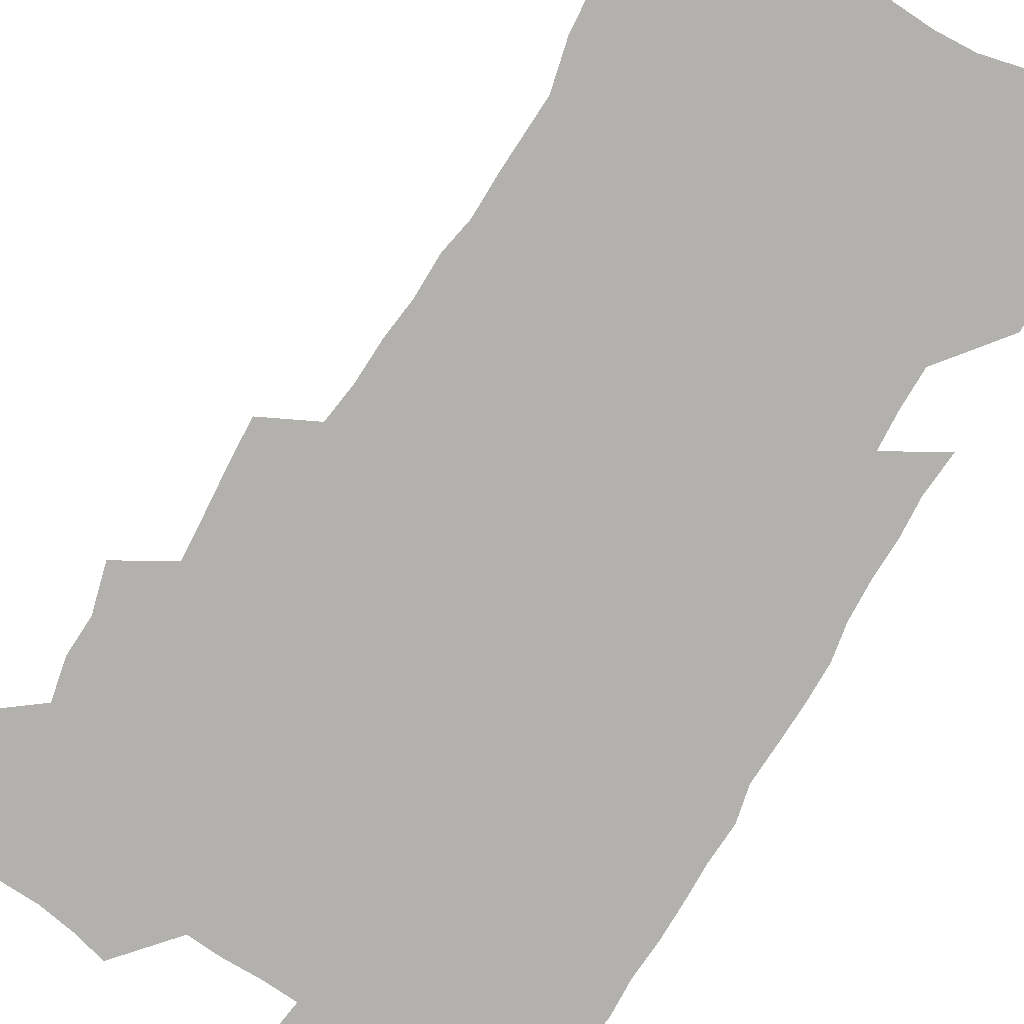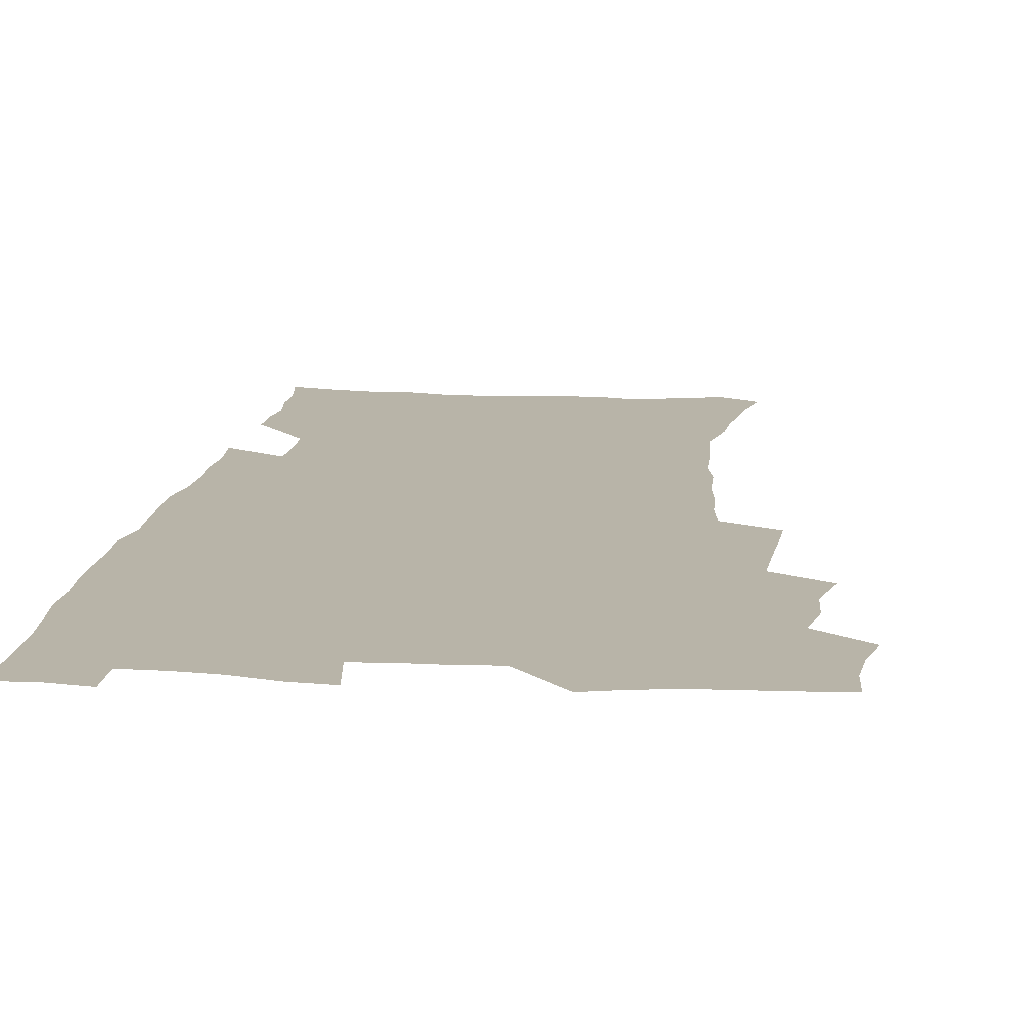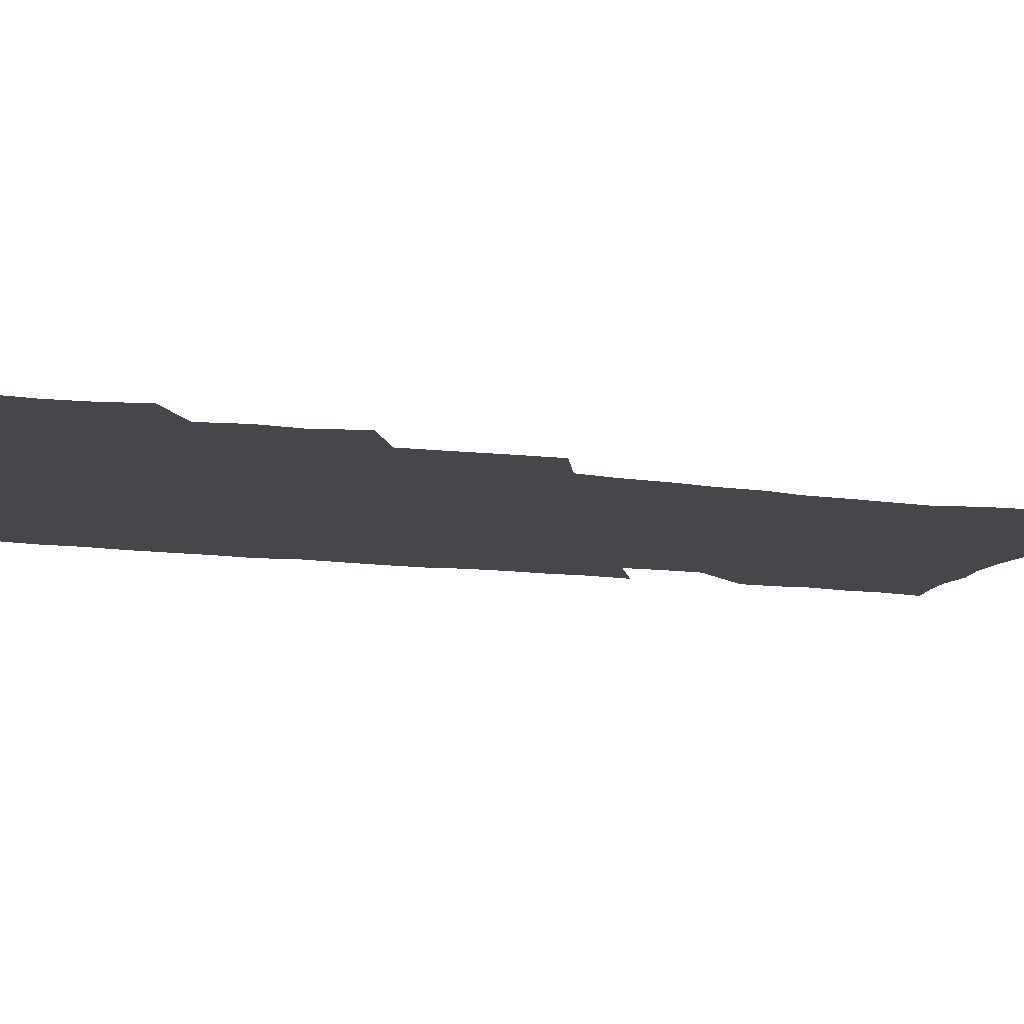
<metadata>
{"format":"obj","ext":"obj","renderer":"f3d","projection":"perspective","resolution":1024,"background":"white","views":[{"elev":-79.3,"azim":-30.7,"up":"+Z"},{"elev":13.0,"azim":-173.3,"up":"+Z"},{"elev":-10.4,"azim":-110.8,"up":"+Z"}]}
</metadata>
<code>
v 475.2 522.8 0
v 479 538.4 0
v 480.7 553.3 0
v 480 568.3 0
v 487.2 457 0
v 492.1 475.6 0
v 491.4 491.2 0
v 494.8 507.9 0
v 495.4 523.2 0
v 497.4 538.3 0
v 496.6 553.3 0
v 494.9 569.3 0
v 504.6 391.6 0
v 505.6 409.5 0
v 507 427.3 0
v 508.1 444.8 0
v 509.5 461.6 0
v 510.6 477.8 0
v 511.4 493.4 0
v 510.8 508.3 0
v 514.1 524 0
v 513.2 538.6 0
v 512 553.6 0
v 510 570 0
v 519.6 175.8 0
v 523.9 191.5 0
v 526.2 205.8 0
v 528.6 221 0
v 529.9 235.9 0
v 534.3 254.7 0
v 533.6 268.9 0
v 533 284 0
v 532.8 300.9 0
v 530.1 315.1 0
v 529.9 332.5 0
v 528 348.2 0
v 527.4 365.6 0
v 525.3 381.4 0
v 525.8 399.2 0
v 526.8 416.6 0
v 526.6 432.5 0
v 527.9 449.1 0
v 527.4 464.1 0
v 529.1 480 0
v 529.9 494.9 0
v 528.6 509.5 0
v 529.2 524.1 0
v 528.4 538.9 0
v 526.9 554.3 0
v 524.9 570.6 0
v 534.3 167.5 0
v 541 185.7 0
v 541.9 199 0
v 544.3 214.6 0
v 549.1 233.6 0
v 549.6 248.6 0
v 550.5 264.2 0
v 548.9 277.6 0
v 548.5 292.8 0
v 548.5 309.6 0
v 547.9 325.6 0
v 547 341.3 0
v 545 355.9 0
v 545.7 373.5 0
v 543.4 387.8 0
v 543.1 403.8 0
v 543.6 420.2 0
v 543.1 435.3 0
v 543.5 450.7 0
v 544.7 466.4 0
v 544.3 480.8 0
v 545.4 495.8 0
v 546.5 510.1 0
v 545.4 524.1 0
v 543.5 539.6 0
v 541.3 556.3 0
v 539.1 573 0
v 550 171.3 0
v 554.5 187.7 0
v 558.6 205.5 0
v 562.7 224.4 0
v 563.8 239.9 0
v 565.6 256.8 0
v 565.4 271.3 0
v 564.6 285.4 0
v 563.1 299.1 0
v 562.7 314.9 0
v 562.4 331 0
v 561 345.2 0
v 561.3 362.4 0
v 560.6 377.4 0
v 559 391.6 0
v 558.8 407.1 0
v 559.2 422.7 0
v 559.7 438.2 0
v 560.1 453.3 0
v 560 467.7 0
v 560.4 482.3 0
v 560.6 496.5 0
v 560.7 510.4 0
v 559.9 524.5 0
v 558.8 539.4 0
v 557.4 554.9 0
v 553.2 576.8 0
v 567.6 176.2 0
v 570.9 192.5 0
v 575.5 213 0
v 577.5 230 0
v 578 244.7 0
v 578.4 259.9 0
v 578.1 274.2 0
v 577.8 289.1 0
v 576.3 302.4 0
v 577.2 320.5 0
v 576.3 334.8 0
v 574.9 348.5 0
v 575.7 366 0
v 574.1 379.4 0
v 575.4 396.4 0
v 575 410.8 0
v 574.5 424.9 0
v 574.6 439.8 0
v 574.9 454.5 0
v 573.8 468.1 0
v 574.7 482.9 0
v 575.2 497.1 0
v 574.8 510.9 0
v 573.9 525.2 0
v 574 538.9 0
v 572.4 554.6 0
v 580.8 172.8 0
v 586.2 196.2 0
v 589.1 215.2 0
v 590 231.1 0
v 590.6 246.6 0
v 590.9 261.5 0
v 591.2 277.6 0
v 590.5 291.3 0
v 589.9 306 0
v 590 322 0
v 589.5 337 0
v 589.5 352.7 0
v 589.3 368.1 0
v 589.1 383 0
v 589 397.5 0
v 588.3 411 0
v 589 426.8 0
v 588.4 440.4 0
v 589 455.4 0
v 588.7 469.3 0
v 588.8 483.2 0
v 589.2 497.2 0
v 589.1 511.1 0
v 588.6 525.2 0
v 588 539.7 0
v 586.7 555.6 0
v 596 172.6 0
v 599.6 194.3 0
v 602.8 218.7 0
v 603.5 234.4 0
v 603.8 249.5 0
v 603.7 263.6 0
v 603.7 278.3 0
v 603.7 294.2 0
v 603.7 310 0
v 603.2 323.9 0
v 603.2 340 0
v 603.1 355 0
v 602.9 369.7 0
v 602.7 384.1 0
v 602.6 398.6 0
v 602.7 413.2 0
v 602.8 427.8 0
v 603.2 442.5 0
v 603 456.1 0
v 603.2 470.2 0
v 603.3 483.8 0
v 603 497.5 0
v 603.3 511.4 0
v 602.9 525.5 0
v 602.2 540.4 0
v 601.5 555.5 0
v 612.2 174.8 0
v 614 195.9 0
v 615.6 218 0
v 616 234.2 0
v 616.2 249.9 0
v 616.1 262.8 0
v 616.5 280.7 0
v 616.4 294.4 0
v 616.3 309.7 0
v 616.2 325.2 0
v 616.3 341.7 0
v 616.2 355.7 0
v 616.1 369.9 0
v 616 383.8 0
v 616.1 398.7 0
v 616.2 412.4 0
v 616.4 427.7 0
v 616.6 442.2 0
v 616.7 456.1 0
v 616.8 470.2 0
v 616.9 484 0
v 617.3 497.8 0
v 617.2 511.6 0
v 617.3 525.4 0
v 616.9 539.8 0
v 615.9 556.3 0
v 613.1 577.6 0
v 627.9 175.6 0
v 628.3 197.6 0
v 628.6 217.2 0
v 628.7 234.1 0
v 628.8 249.1 0
v 629 265.5 0
v 629 280.7 0
v 629 294.9 0
v 629.1 309.3 0
v 629.1 323.6 0
v 629.1 340.7 0
v 629.1 355.8 0
v 629.2 370 0
v 629.3 385.1 0
v 629.5 398.7 0
v 629.7 413.1 0
v 630 427.3 0
v 630 442.1 0
v 630.4 455.7 0
v 630.3 470.4 0
v 630.6 483.7 0
v 630.9 497.7 0
v 631.3 511.5 0
v 631.4 525.5 0
v 631.2 540.3 0
v 630.9 555.4 0
v 628.4 576 0
v 643.4 174.8 0
v 642.2 197.2 0
v 641.7 216.1 0
v 641.7 231.9 0
v 641.5 248.6 0
v 641.8 263.4 0
v 641.6 279.7 0
v 641.6 294.9 0
v 642 308.4 0
v 641.9 326 0
v 642.1 340.3 0
v 642.3 354.8 0
v 642.6 369 0
v 642.7 383.8 0
v 642.9 398.1 0
v 643 412.9 0
v 643.8 426.1 0
v 643.6 441.4 0
v 644.2 455.3 0
v 644 469.9 0
v 644.3 483.7 0
v 645 497.4 0
v 645.3 511.3 0
v 645.8 525.3 0
v 646.2 539.2 0
v 645.8 554.6 0
v 645.1 571.5 0
v 659.1 171.1 0
v 656.6 194.6 0
v 655.2 214 0
v 654.9 229.9 0
v 655.6 243.9 0
v 654.5 261.9 0
v 654.6 277.1 0
v 654.7 292.3 0
v 654.9 307.8 0
v 655.3 322.8 0
v 655.6 337.7 0
v 656 352.3 0
v 656 367.5 0
v 656.2 382.3 0
v 656.6 396.7 0
v 656.9 411.3 0
v 657.4 425.5 0
v 659.2 438.7 0
v 658.3 454.4 0
v 659.1 468.2 0
v 658.8 482.8 0
v 658.9 497.1 0
v 658.9 510.9 0
v 660.5 525 0
v 660.3 539.3 0
v 660.4 554 0
v 660.4 569.8 0
v 673.6 171.8 0
v 672.2 189.3 0
v 669.6 209.9 0
v 669.2 225.9 0
v 668.4 242.5 0
v 668.2 257.7 0
v 668.1 273.3 0
v 668.1 288.9 0
v 669.1 303.3 0
v 669 319.4 0
v 670.9 332.6 0
v 670.1 349.3 0
v 670.6 364 0
v 671 378.8 0
v 672.2 393 0
v 671.8 408.6 0
v 671.7 423.7 0
v 672.8 437.9 0
v 672.5 453.1 0
v 673.2 467.3 0
v 673 482.1 0
v 673.4 496.3 0
v 676.1 510.5 0
v 675.5 524.9 0
v 674.9 539.5 0
v 675.1 554 0
v 675.2 569.5 0
v 675.1 586.4 0
v 688.7 169.3 0
v 685.8 188.8 0
v 684.5 205.5 0
v 684.6 220.4 0
v 683.1 237.5 0
v 681.9 253.6 0
v 682.6 267.3 0
v 682.6 283.2 0
v 683.4 298.6 0
v 683.8 314.4 0
v 684.5 329.6 0
v 684.9 344.9 0
v 685.7 359.7 0
v 686.3 374.6 0
v 688 388.9 0
v 687.7 404.7 0
v 687.8 420.1 0
v 688.9 434.8 0
v 688.5 450.3 0
v 688.4 465.3 0
v 690.1 479.6 0
v 689.5 494.8 0
v 691.1 509.3 0
v 690.1 524.9 0
v 689.9 539.4 0
v 689.5 553.7 0
v 690.1 568.6 0
v 690.8 583.9 0
v 704.2 165.4 0
v 701.7 183.6 0
v 702.4 197.9 0
v 700.4 214.7 0
v 702.2 227.8 0
v 702.3 242.5 0
v 705.3 286 0
v 704 303.8 0
v 705 319.2 0
v 704.6 335.7 0
v 705.2 351.2 0
v 707.8 365.5 0
v 707.9 381.3 0
v 707.4 397.7 0
v 706.6 414.2 0
v 709.7 428.5 0
v 708.8 444.9 0
v 709.1 460.4 0
v 709 476 0
v 707.9 492 0
v 708.6 507.1 0
v 706.8 523.4 0
v 705.4 539.2 0
v 705.6 554 0
v 705.5 568.7 0
v 706.4 584.6 0
f 8 9 1
f 1 9 2
f 9 10 2
f 2 10 3
f 10 11 3
f 3 11 4
f 11 12 4
f 16 17 5
f 5 17 6
f 17 18 6
f 6 18 7
f 18 19 7
f 7 19 8
f 19 20 8
f 8 20 9
f 20 21 9
f 9 21 10
f 21 22 10
f 10 22 11
f 22 23 11
f 11 23 12
f 23 24 12
f 38 39 13
f 13 39 14
f 39 40 14
f 14 40 15
f 40 41 15
f 15 41 16
f 41 42 16
f 16 42 17
f 42 43 17
f 17 43 18
f 43 44 18
f 18 44 19
f 44 45 19
f 19 45 20
f 45 46 20
f 20 46 21
f 46 47 21
f 21 47 22
f 47 48 22
f 22 48 23
f 48 49 23
f 23 49 24
f 49 50 24
f 51 52 25
f 25 52 26
f 52 53 26
f 26 53 27
f 53 54 27
f 27 54 28
f 54 55 28
f 28 55 29
f 55 56 29
f 29 56 30
f 56 57 30
f 30 57 31
f 57 58 31
f 31 58 32
f 58 59 32
f 32 59 33
f 59 60 33
f 33 60 34
f 60 61 34
f 34 61 35
f 61 62 35
f 35 62 36
f 62 63 36
f 36 63 37
f 63 64 37
f 37 64 38
f 64 65 38
f 38 65 39
f 65 66 39
f 39 66 40
f 66 67 40
f 40 67 41
f 67 68 41
f 41 68 42
f 68 69 42
f 42 69 43
f 69 70 43
f 43 70 44
f 70 71 44
f 44 71 45
f 71 72 45
f 45 72 46
f 72 73 46
f 46 73 47
f 73 74 47
f 47 74 48
f 74 75 48
f 48 75 49
f 75 76 49
f 49 76 50
f 76 77 50
f 51 78 52
f 78 79 52
f 52 79 53
f 79 80 53
f 53 80 54
f 80 81 54
f 54 81 55
f 81 82 55
f 55 82 56
f 82 83 56
f 56 83 57
f 83 84 57
f 57 84 58
f 84 85 58
f 58 85 59
f 85 86 59
f 59 86 60
f 86 87 60
f 60 87 61
f 87 88 61
f 61 88 62
f 88 89 62
f 62 89 63
f 89 90 63
f 63 90 64
f 90 91 64
f 64 91 65
f 91 92 65
f 65 92 66
f 92 93 66
f 66 93 67
f 93 94 67
f 67 94 68
f 94 95 68
f 68 95 69
f 95 96 69
f 69 96 70
f 96 97 70
f 70 97 71
f 97 98 71
f 71 98 72
f 98 99 72
f 72 99 73
f 99 100 73
f 73 100 74
f 100 101 74
f 74 101 75
f 101 102 75
f 75 102 76
f 102 103 76
f 76 103 77
f 103 104 77
f 78 105 79
f 105 106 79
f 79 106 80
f 106 107 80
f 80 107 81
f 107 108 81
f 81 108 82
f 108 109 82
f 82 109 83
f 109 110 83
f 83 110 84
f 110 111 84
f 84 111 85
f 111 112 85
f 85 112 86
f 112 113 86
f 86 113 87
f 113 114 87
f 87 114 88
f 114 115 88
f 88 115 89
f 115 116 89
f 89 116 90
f 116 117 90
f 90 117 91
f 117 118 91
f 91 118 92
f 118 119 92
f 92 119 93
f 119 120 93
f 93 120 94
f 120 121 94
f 94 121 95
f 121 122 95
f 95 122 96
f 122 123 96
f 96 123 97
f 123 124 97
f 97 124 98
f 124 125 98
f 98 125 99
f 125 126 99
f 99 126 100
f 126 127 100
f 100 127 101
f 127 128 101
f 101 128 102
f 128 129 102
f 102 129 103
f 129 130 103
f 103 130 104
f 105 131 106
f 131 132 106
f 106 132 107
f 132 133 107
f 107 133 108
f 133 134 108
f 108 134 109
f 134 135 109
f 109 135 110
f 135 136 110
f 110 136 111
f 136 137 111
f 111 137 112
f 137 138 112
f 112 138 113
f 138 139 113
f 113 139 114
f 139 140 114
f 114 140 115
f 140 141 115
f 115 141 116
f 141 142 116
f 116 142 117
f 142 143 117
f 117 143 118
f 143 144 118
f 118 144 119
f 144 145 119
f 119 145 120
f 145 146 120
f 120 146 121
f 146 147 121
f 121 147 122
f 147 148 122
f 122 148 123
f 148 149 123
f 123 149 124
f 149 150 124
f 124 150 125
f 150 151 125
f 125 151 126
f 151 152 126
f 126 152 127
f 152 153 127
f 127 153 128
f 153 154 128
f 128 154 129
f 154 155 129
f 129 155 130
f 155 156 130
f 131 157 132
f 157 158 132
f 132 158 133
f 158 159 133
f 133 159 134
f 159 160 134
f 134 160 135
f 160 161 135
f 135 161 136
f 161 162 136
f 136 162 137
f 162 163 137
f 137 163 138
f 163 164 138
f 138 164 139
f 164 165 139
f 139 165 140
f 165 166 140
f 140 166 141
f 166 167 141
f 141 167 142
f 167 168 142
f 142 168 143
f 168 169 143
f 143 169 144
f 169 170 144
f 144 170 145
f 170 171 145
f 145 171 146
f 171 172 146
f 146 172 147
f 172 173 147
f 147 173 148
f 173 174 148
f 148 174 149
f 174 175 149
f 149 175 150
f 175 176 150
f 150 176 151
f 176 177 151
f 151 177 152
f 177 178 152
f 152 178 153
f 178 179 153
f 153 179 154
f 179 180 154
f 154 180 155
f 180 181 155
f 155 181 156
f 181 182 156
f 157 183 158
f 183 184 158
f 158 184 159
f 184 185 159
f 159 185 160
f 185 186 160
f 160 186 161
f 186 187 161
f 161 187 162
f 187 188 162
f 162 188 163
f 188 189 163
f 163 189 164
f 189 190 164
f 164 190 165
f 190 191 165
f 165 191 166
f 191 192 166
f 166 192 167
f 192 193 167
f 167 193 168
f 193 194 168
f 168 194 169
f 194 195 169
f 169 195 170
f 195 196 170
f 170 196 171
f 196 197 171
f 171 197 172
f 197 198 172
f 172 198 173
f 198 199 173
f 173 199 174
f 199 200 174
f 174 200 175
f 200 201 175
f 175 201 176
f 201 202 176
f 176 202 177
f 202 203 177
f 177 203 178
f 203 204 178
f 178 204 179
f 204 205 179
f 179 205 180
f 205 206 180
f 180 206 181
f 206 207 181
f 181 207 182
f 207 208 182
f 183 210 184
f 210 211 184
f 184 211 185
f 211 212 185
f 185 212 186
f 212 213 186
f 186 213 187
f 213 214 187
f 187 214 188
f 214 215 188
f 188 215 189
f 215 216 189
f 189 216 190
f 216 217 190
f 190 217 191
f 217 218 191
f 191 218 192
f 218 219 192
f 192 219 193
f 219 220 193
f 193 220 194
f 220 221 194
f 194 221 195
f 221 222 195
f 195 222 196
f 222 223 196
f 196 223 197
f 223 224 197
f 197 224 198
f 224 225 198
f 198 225 199
f 225 226 199
f 199 226 200
f 226 227 200
f 200 227 201
f 227 228 201
f 201 228 202
f 228 229 202
f 202 229 203
f 229 230 203
f 203 230 204
f 230 231 204
f 204 231 205
f 231 232 205
f 205 232 206
f 232 233 206
f 206 233 207
f 233 234 207
f 207 234 208
f 234 235 208
f 208 235 209
f 235 236 209
f 210 237 211
f 237 238 211
f 211 238 212
f 238 239 212
f 212 239 213
f 239 240 213
f 213 240 214
f 240 241 214
f 214 241 215
f 241 242 215
f 215 242 216
f 242 243 216
f 216 243 217
f 243 244 217
f 217 244 218
f 244 245 218
f 218 245 219
f 245 246 219
f 219 246 220
f 246 247 220
f 220 247 221
f 247 248 221
f 221 248 222
f 248 249 222
f 222 249 223
f 249 250 223
f 223 250 224
f 250 251 224
f 224 251 225
f 251 252 225
f 225 252 226
f 252 253 226
f 226 253 227
f 253 254 227
f 227 254 228
f 254 255 228
f 228 255 229
f 255 256 229
f 229 256 230
f 256 257 230
f 230 257 231
f 257 258 231
f 231 258 232
f 258 259 232
f 232 259 233
f 259 260 233
f 233 260 234
f 260 261 234
f 234 261 235
f 261 262 235
f 235 262 236
f 262 263 236
f 237 264 238
f 264 265 238
f 238 265 239
f 265 266 239
f 239 266 240
f 266 267 240
f 240 267 241
f 267 268 241
f 241 268 242
f 268 269 242
f 242 269 243
f 269 270 243
f 243 270 244
f 270 271 244
f 244 271 245
f 271 272 245
f 245 272 246
f 272 273 246
f 246 273 247
f 273 274 247
f 247 274 248
f 274 275 248
f 248 275 249
f 275 276 249
f 249 276 250
f 276 277 250
f 250 277 251
f 277 278 251
f 251 278 252
f 278 279 252
f 252 279 253
f 279 280 253
f 253 280 254
f 280 281 254
f 254 281 255
f 281 282 255
f 255 282 256
f 282 283 256
f 256 283 257
f 283 284 257
f 257 284 258
f 284 285 258
f 258 285 259
f 285 286 259
f 259 286 260
f 286 287 260
f 260 287 261
f 287 288 261
f 261 288 262
f 288 289 262
f 262 289 263
f 289 290 263
f 264 291 265
f 291 292 265
f 265 292 266
f 292 293 266
f 266 293 267
f 293 294 267
f 267 294 268
f 294 295 268
f 268 295 269
f 295 296 269
f 269 296 270
f 296 297 270
f 270 297 271
f 297 298 271
f 271 298 272
f 298 299 272
f 272 299 273
f 299 300 273
f 273 300 274
f 300 301 274
f 274 301 275
f 301 302 275
f 275 302 276
f 302 303 276
f 276 303 277
f 303 304 277
f 277 304 278
f 304 305 278
f 278 305 279
f 305 306 279
f 279 306 280
f 306 307 280
f 280 307 281
f 307 308 281
f 281 308 282
f 308 309 282
f 282 309 283
f 309 310 283
f 283 310 284
f 310 311 284
f 284 311 285
f 311 312 285
f 285 312 286
f 312 313 286
f 286 313 287
f 313 314 287
f 287 314 288
f 314 315 288
f 288 315 289
f 315 316 289
f 289 316 290
f 316 317 290
f 291 319 292
f 319 320 292
f 292 320 293
f 320 321 293
f 293 321 294
f 321 322 294
f 294 322 295
f 322 323 295
f 295 323 296
f 323 324 296
f 296 324 297
f 324 325 297
f 297 325 298
f 325 326 298
f 298 326 299
f 326 327 299
f 299 327 300
f 327 328 300
f 300 328 301
f 328 329 301
f 301 329 302
f 329 330 302
f 302 330 303
f 330 331 303
f 303 331 304
f 331 332 304
f 304 332 305
f 332 333 305
f 305 333 306
f 333 334 306
f 306 334 307
f 334 335 307
f 307 335 308
f 335 336 308
f 308 336 309
f 336 337 309
f 309 337 310
f 337 338 310
f 310 338 311
f 338 339 311
f 311 339 312
f 339 340 312
f 312 340 313
f 340 341 313
f 313 341 314
f 341 342 314
f 314 342 315
f 342 343 315
f 315 343 316
f 343 344 316
f 316 344 317
f 344 345 317
f 317 345 318
f 345 346 318
f 319 347 320
f 347 348 320
f 320 348 321
f 348 349 321
f 321 349 322
f 349 350 322
f 322 350 323
f 350 351 323
f 323 351 324
f 351 352 324
f 324 352 325
f 327 353 328
f 353 354 328
f 328 354 329
f 354 355 329
f 329 355 330
f 355 356 330
f 330 356 331
f 356 357 331
f 331 357 332
f 357 358 332
f 332 358 333
f 358 359 333
f 333 359 334
f 359 360 334
f 334 360 335
f 360 361 335
f 335 361 336
f 361 362 336
f 336 362 337
f 362 363 337
f 337 363 338
f 363 364 338
f 338 364 339
f 364 365 339
f 339 365 340
f 365 366 340
f 340 366 341
f 366 367 341
f 341 367 342
f 367 368 342
f 342 368 343
f 368 369 343
f 343 369 344
f 369 370 344
f 344 370 345
f 370 371 345
f 345 371 346
f 371 372 346

</code>
